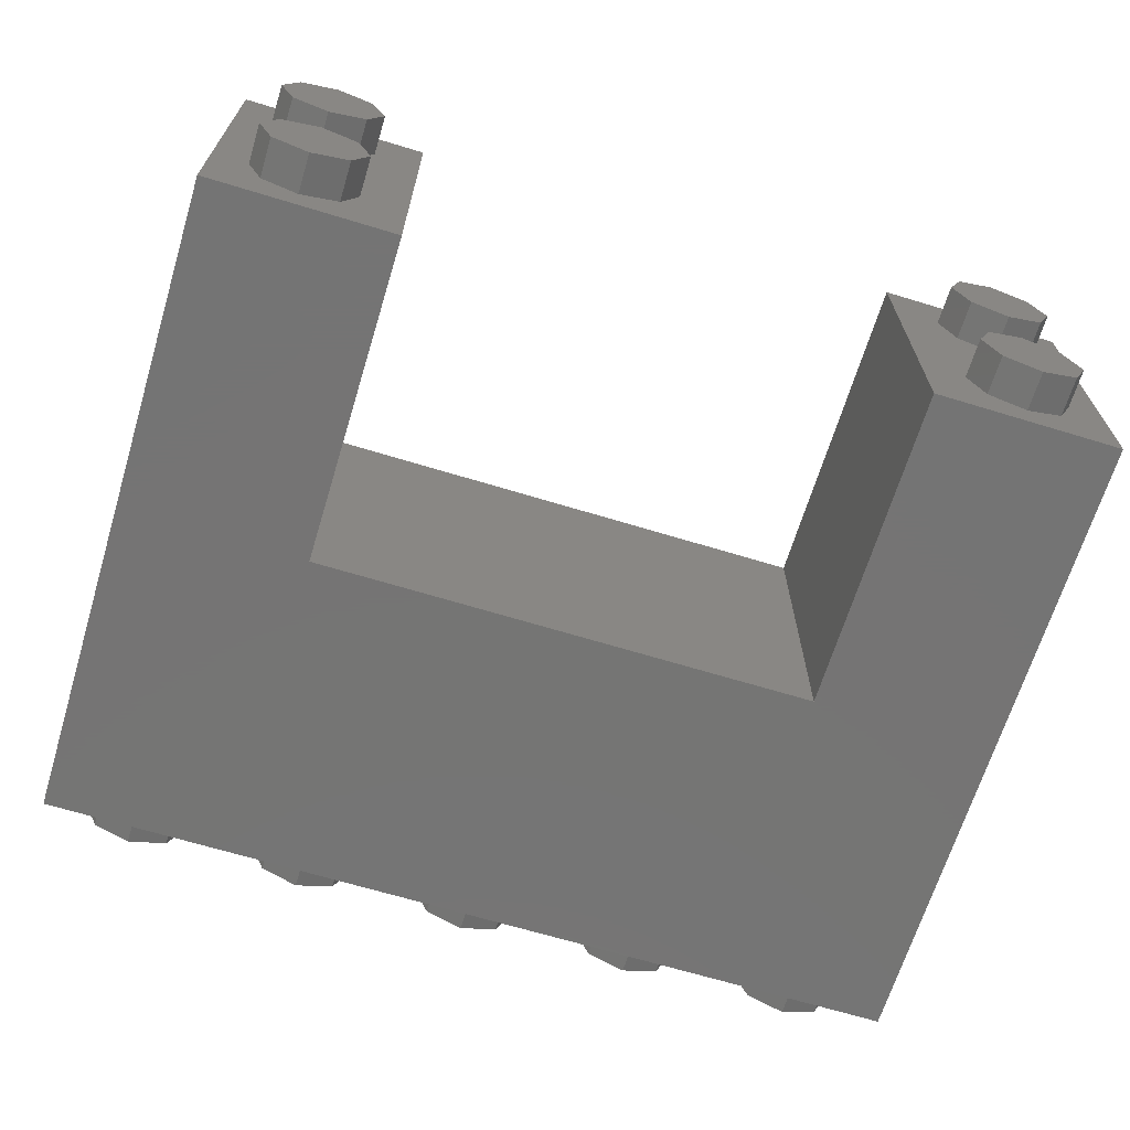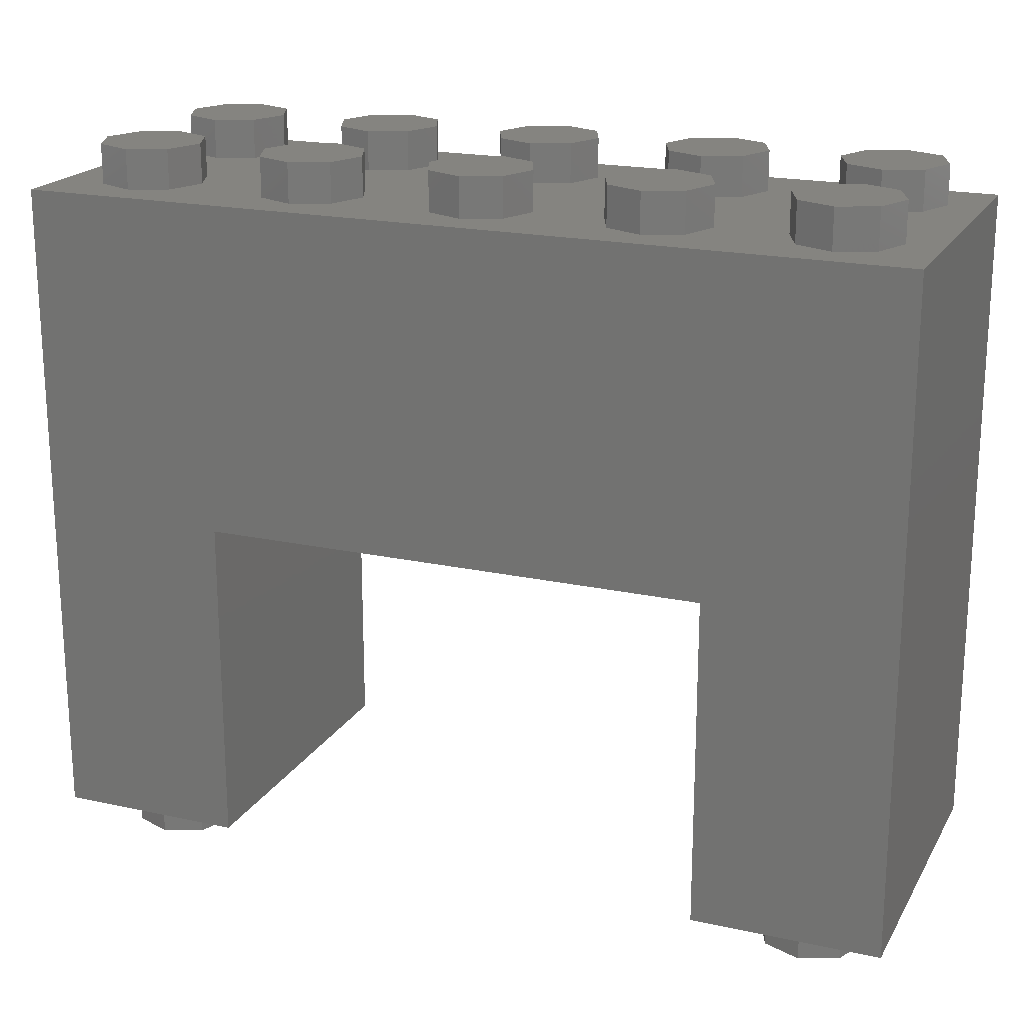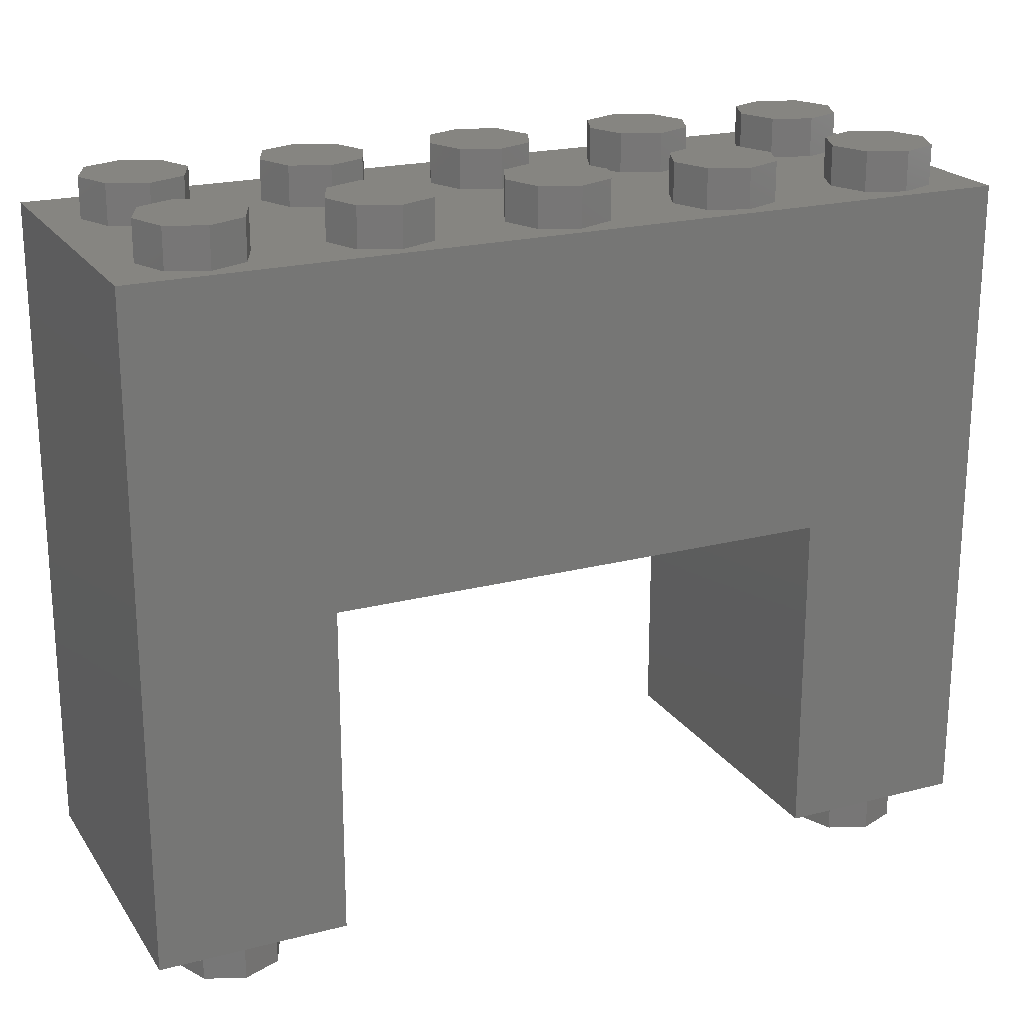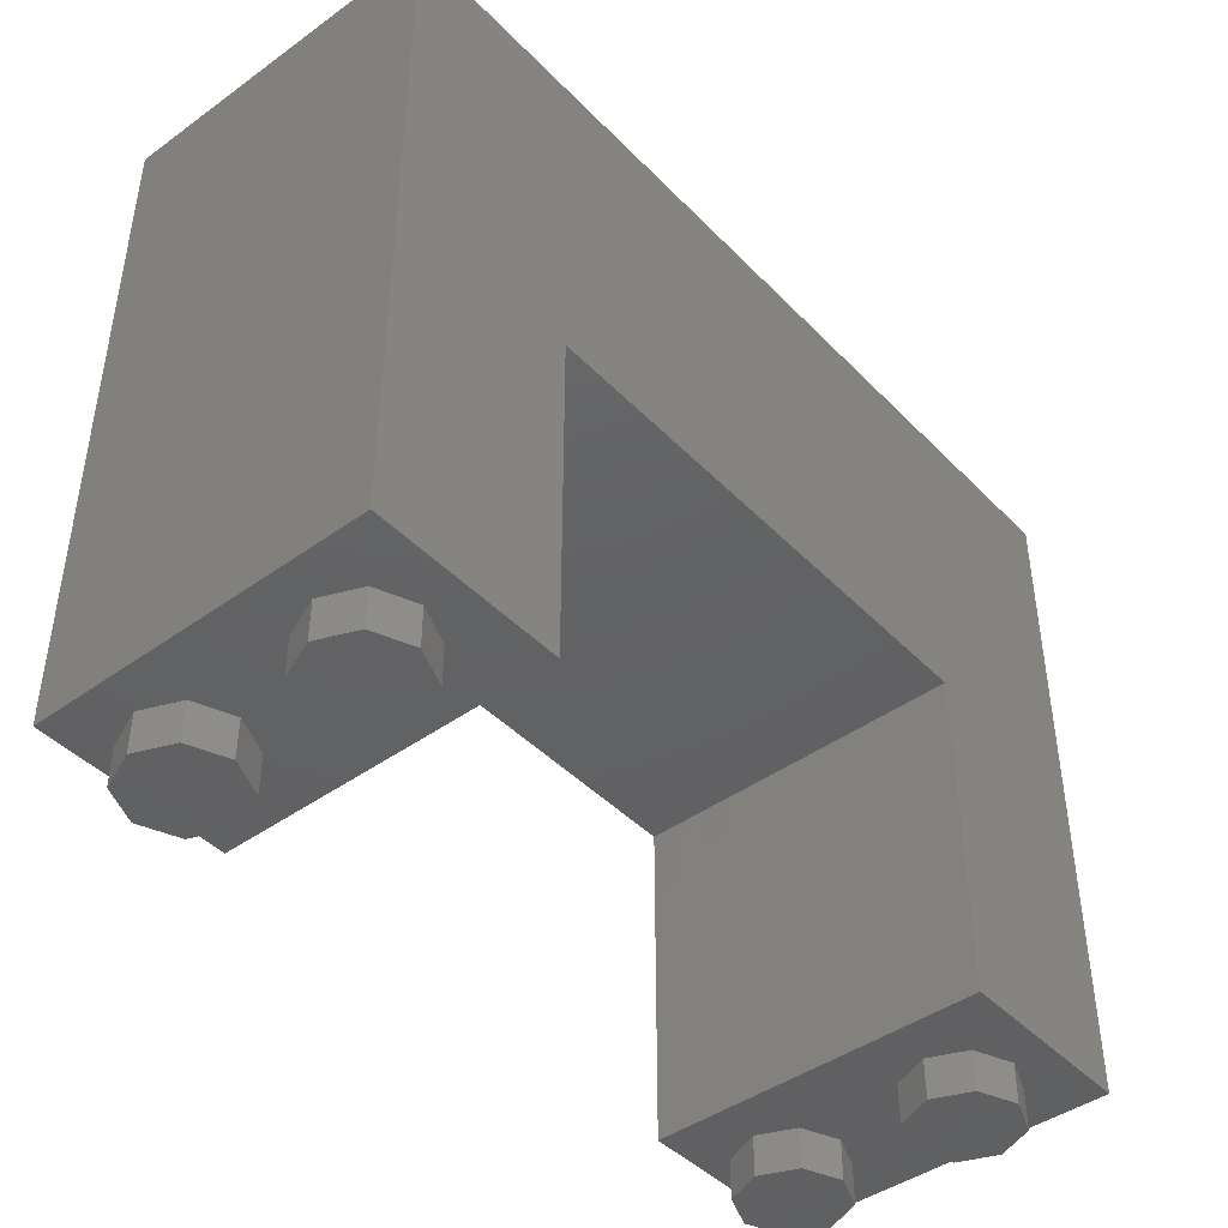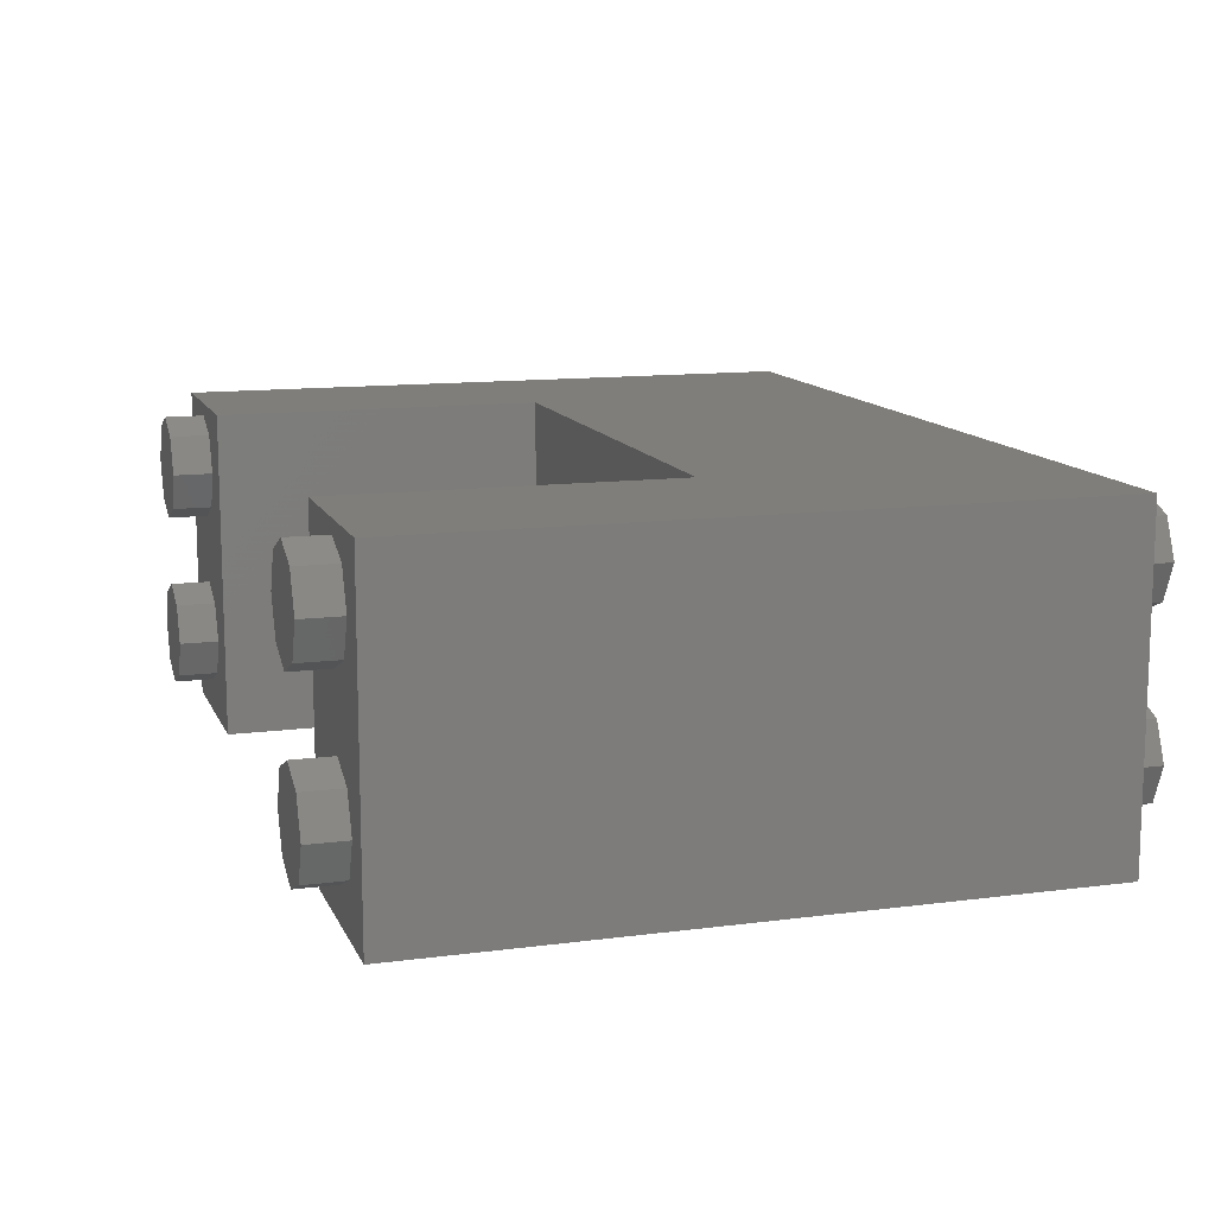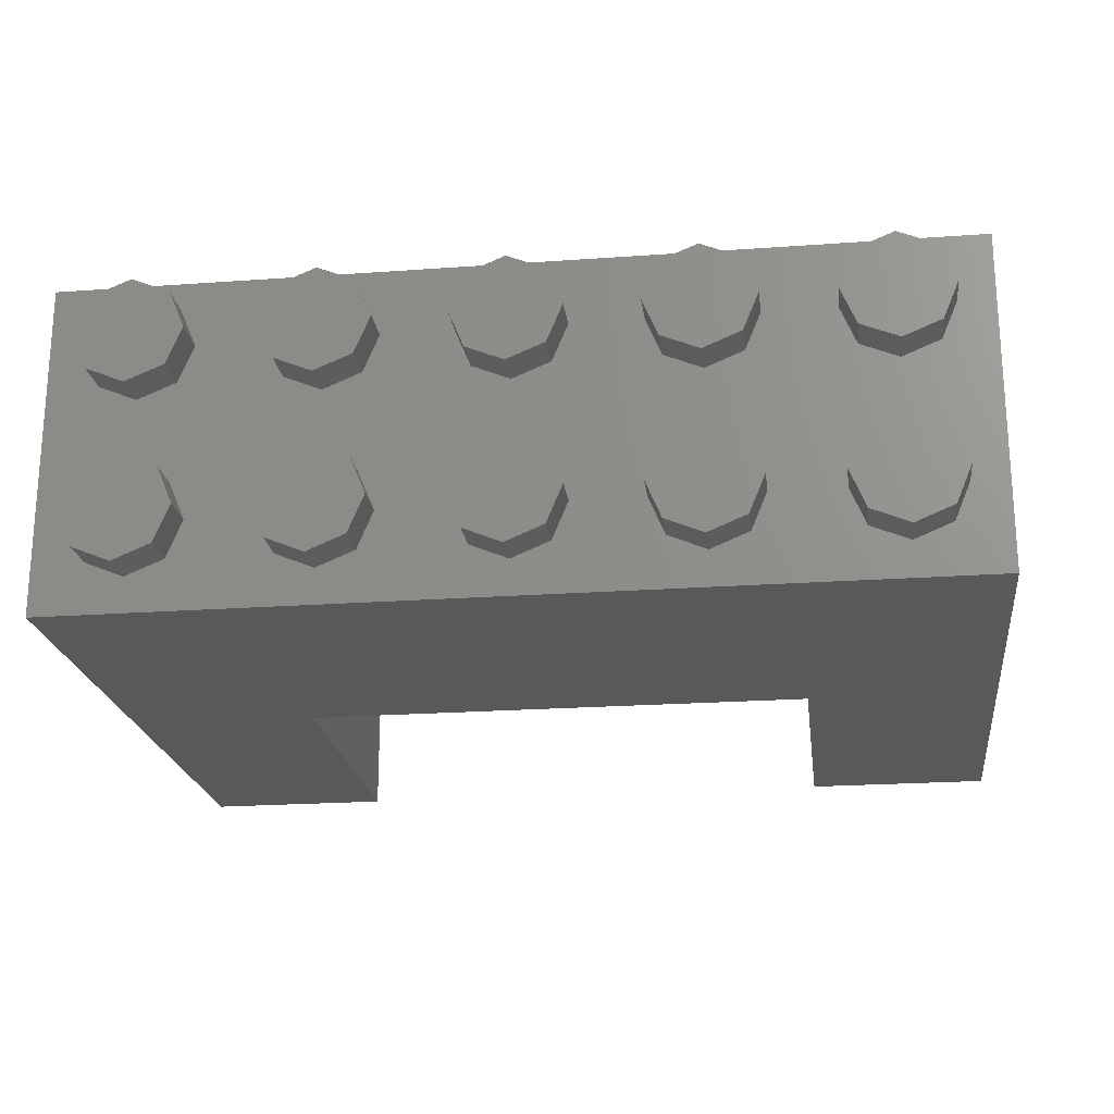
<metadata>
{"format":"stl","ext":"stl","renderer":"f3d","projection":"perspective","resolution":1024,"background":"white","views":[{"elev":-66.9,"azim":163.0,"up":"+Y"},{"elev":19.7,"azim":22.1,"up":"+Z"},{"elev":21.1,"azim":155.1,"up":"+Z"},{"elev":-43.8,"azim":-49.8,"up":"+Z"},{"elev":12.3,"azim":-107.2,"up":"+Y"},{"elev":-21.4,"azim":7.3,"up":"+Y"}]}
</metadata>
<code>
# stl→obj: 240 verts, 460 faces
v 0 0 0
v 0 15 30
v 0 15 0
v 0 0 30
v 8.5 0 15
v 31.5 15 15
v 31.5 0 15
v 8.5 15 15
v 8.5 15 0
v 8.5 0 0
v 40 15 30
v 40 15 0
v 31.5 15 0
v 40 0 30
v 40 0 0
v 31.5 0 0
v 5.697 5.697 30
v 10.3 5.697 30
v 5.697 10.3 30
v 6.4 4 30
v 4 9.6 30
v 4 6.4 30
v 2.303 10.3 30
v 2.303 5.697 30
v 1.6 12 30
v 1.6 4 30
v 13.7 5.697 30
v 18.3 5.697 30
v 13.7 10.3 30
v 14.4 4 30
v 12 9.6 30
v 12 6.4 30
v 10.3 10.3 30
v 6.4 12 30
v 9.6 12 30
v 21.7 5.697 30
v 26.3 5.697 30
v 21.7 10.3 30
v 22.4 4 30
v 20 9.6 30
v 20 6.4 30
v 18.3 10.3 30
v 14.4 12 30
v 17.6 12 30
v 29.7 5.697 30
v 34.3 5.697 30
v 29.7 10.3 30
v 30.4 4 30
v 28 9.6 30
v 28 6.4 30
v 26.3 10.3 30
v 22.4 12 30
v 25.6 12 30
v 37.7 10.3 30
v 38.4 4 30
v 38.4 12 30
v 37.7 5.697 30
v 36 9.6 30
v 36 6.4 30
v 34.3 10.3 30
v 30.4 12 30
v 33.6 12 30
v 37.7 13.7 30
v 36 14.4 30
v 34.3 13.7 30
v 29.7 13.7 30
v 28 14.4 30
v 26.3 13.7 30
v 21.7 13.7 30
v 20 14.4 30
v 18.3 13.7 30
v 13.7 13.7 30
v 12 14.4 30
v 10.3 13.7 30
v 5.697 13.7 30
v 4 14.4 30
v 2.303 13.7 30
v 37.7 2.303 30
v 36 1.6 30
v 33.6 4 30
v 34.3 2.303 30
v 29.7 2.303 30
v 28 1.6 30
v 25.6 4 30
v 26.3 2.303 30
v 21.7 2.303 30
v 20 1.6 30
v 17.6 4 30
v 18.3 2.303 30
v 13.7 2.303 30
v 12 1.6 30
v 9.6 4 30
v 10.3 2.303 30
v 5.697 2.303 30
v 4 1.6 30
v 2.303 2.303 30
v 6.4 4 -7.629e-07
v 5.697 5.697 -1.8
v 5.697 5.697 -7.629e-07
v 6.4 4 -1.8
v 1.6 4 -1.8
v 2.303 5.697 -7.629e-07
v 2.303 5.697 -1.8
v 1.6 4 -7.629e-07
v 4 6.4 -7.629e-07
v 4 6.4 -1.8
v 5.697 10.3 -1.8
v 5.697 13.7 -1.8
v 6.4 12 -1.8
v 4 9.6 -1.8
v 4 14.4 -1.8
v 2.303 10.3 -1.8
v 2.303 13.7 -1.8
v 1.6 12 -1.8
v 5.697 2.303 -1.8
v 4 1.6 -1.8
v 2.303 2.303 -1.8
v 5.697 2.303 -7.629e-07
v 4 1.6 -7.629e-07
v 2.303 2.303 -7.629e-07
v 6.4 12 -7.629e-07
v 5.697 13.7 -7.629e-07
v 2.303 13.7 -7.629e-07
v 4 14.4 -7.629e-07
v 5.697 10.3 -7.629e-07
v 4 9.6 -7.629e-07
v 2.303 10.3 -7.629e-07
v 1.6 12 -7.629e-07
v 38.4 4 -7.629e-07
v 37.7 5.697 -1.8
v 37.7 5.697 -7.629e-07
v 38.4 4 -1.8
v 33.6 4 -1.8
v 34.3 5.697 -7.629e-07
v 34.3 5.697 -1.8
v 33.6 4 -7.629e-07
v 36 6.4 -7.629e-07
v 36 6.4 -1.8
v 37.7 10.3 -1.8
v 37.7 13.7 -1.8
v 38.4 12 -1.8
v 36 9.6 -1.8
v 36 14.4 -1.8
v 34.3 10.3 -1.8
v 34.3 13.7 -1.8
v 33.6 12 -1.8
v 37.7 2.303 -1.8
v 36 1.6 -1.8
v 34.3 2.303 -1.8
v 37.7 2.303 -7.629e-07
v 36 1.6 -7.629e-07
v 34.3 2.303 -7.629e-07
v 38.4 12 -7.629e-07
v 37.7 13.7 -7.629e-07
v 34.3 13.7 -7.629e-07
v 36 14.4 -7.629e-07
v 37.7 10.3 -7.629e-07
v 36 9.6 -7.629e-07
v 34.3 10.3 -7.629e-07
v 33.6 12 -7.629e-07
v 6.4 4 31.8
v 5.697 5.697 31.8
v 2.303 5.697 31.8
v 1.6 4 31.8
v 4 6.4 31.8
v 5.697 2.303 31.8
v 4 1.6 31.8
v 2.303 2.303 31.8
v 6.4 12 31.8
v 5.697 13.7 31.8
v 2.303 13.7 31.8
v 4 14.4 31.8
v 5.697 10.3 31.8
v 4 9.6 31.8
v 2.303 10.3 31.8
v 1.6 12 31.8
v 14.4 4 31.8
v 13.7 5.697 31.8
v 10.3 5.697 31.8
v 9.6 4 31.8
v 12 6.4 31.8
v 13.7 2.303 31.8
v 12 1.6 31.8
v 10.3 2.303 31.8
v 14.4 12 31.8
v 13.7 13.7 31.8
v 9.6 12 31.8
v 10.3 10.3 31.8
v 10.3 13.7 31.8
v 12 14.4 31.8
v 13.7 10.3 31.8
v 12 9.6 31.8
v 22.4 4 31.8
v 21.7 5.697 31.8
v 18.3 5.697 31.8
v 17.6 4 31.8
v 20 6.4 31.8
v 21.7 2.303 31.8
v 20 1.6 31.8
v 18.3 2.303 31.8
v 22.4 12 31.8
v 21.7 13.7 31.8
v 17.6 12 31.8
v 18.3 10.3 31.8
v 18.3 13.7 31.8
v 20 14.4 31.8
v 21.7 10.3 31.8
v 20 9.6 31.8
v 30.4 4 31.8
v 29.7 5.697 31.8
v 26.3 5.697 31.8
v 25.6 4 31.8
v 28 6.4 31.8
v 29.7 2.303 31.8
v 28 1.6 31.8
v 26.3 2.303 31.8
v 30.4 12 31.8
v 29.7 13.7 31.8
v 25.6 12 31.8
v 26.3 10.3 31.8
v 26.3 13.7 31.8
v 28 14.4 31.8
v 29.7 10.3 31.8
v 28 9.6 31.8
v 38.4 4 31.8
v 37.7 5.697 31.8
v 34.3 5.697 31.8
v 33.6 4 31.8
v 36 6.4 31.8
v 37.7 2.303 31.8
v 36 1.6 31.8
v 34.3 2.303 31.8
v 38.4 12 31.8
v 37.7 13.7 31.8
v 34.3 13.7 31.8
v 36 14.4 31.8
v 37.7 10.3 31.8
v 36 9.6 31.8
v 34.3 10.3 31.8
v 33.6 12 31.8
f 1 2 3
f 2 1 4
f 5 6 7
f 6 5 8
f 5 9 8
f 9 5 10
f 11 6 2
f 12 6 11
f 6 12 13
f 8 2 6
f 3 8 9
f 8 3 2
f 1 9 10
f 9 1 3
f 4 5 14
f 1 5 4
f 5 1 10
f 7 14 5
f 15 7 16
f 7 15 14
f 16 6 13
f 6 16 7
f 14 12 11
f 12 14 15
f 16 12 15
f 12 16 13
f 17 18 19
f 18 17 20
f 21 17 19
f 21 22 17
f 23 22 21
f 23 24 22
f 25 24 23
f 24 25 26
f 27 28 29
f 28 27 30
f 31 27 29
f 31 32 27
f 33 32 31
f 33 18 32
f 34 33 35
f 19 33 34
f 36 37 38
f 37 36 39
f 40 36 38
f 40 41 36
f 42 41 40
f 42 28 41
f 43 42 44
f 29 42 43
f 45 46 47
f 46 45 48
f 49 45 47
f 49 50 45
f 51 50 49
f 51 37 50
f 52 51 53
f 38 51 52
f 54 55 56
f 54 57 55
f 58 57 54
f 58 59 57
f 60 59 58
f 60 46 59
f 61 60 62
f 47 60 61
f 55 11 56
f 11 63 56
f 11 64 63
f 60 47 46
f 65 61 62
f 65 66 61
f 64 66 65
f 67 64 11
f 64 67 66
f 51 38 37
f 68 52 53
f 68 69 52
f 67 69 68
f 67 70 69
f 11 70 67
f 42 29 28
f 71 43 44
f 71 72 43
f 70 72 71
f 70 73 72
f 2 70 11
f 33 19 18
f 74 34 35
f 74 75 34
f 73 75 74
f 73 76 75
f 70 2 73
f 25 2 26
f 77 2 25
f 76 2 77
f 73 2 76
f 11 55 14
f 78 14 55
f 79 14 78
f 46 48 80
f 48 81 80
f 82 81 48
f 82 79 81
f 83 79 82
f 79 83 14
f 37 39 84
f 39 85 84
f 86 85 39
f 86 83 85
f 87 83 86
f 83 87 14
f 28 30 88
f 30 89 88
f 90 89 30
f 90 87 89
f 91 87 90
f 4 87 91
f 18 20 92
f 20 93 92
f 94 93 20
f 94 91 93
f 95 91 94
f 4 91 95
f 87 4 14
f 96 4 95
f 26 4 96
f 4 26 2
f 97 98 99
f 98 97 100
f 101 102 103
f 102 101 104
f 98 105 99
f 105 98 106
f 107 108 109
f 110 108 107
f 110 111 108
f 112 111 110
f 112 113 111
f 113 112 114
f 115 98 100
f 116 98 115
f 116 106 98
f 117 106 116
f 117 103 106
f 103 117 101
f 99 118 97
f 105 118 99
f 105 119 118
f 102 119 105
f 102 120 119
f 120 102 104
f 106 102 105
f 102 106 103
f 116 118 119
f 118 116 115
f 117 104 101
f 104 117 120
f 118 100 97
f 100 118 115
f 117 119 120
f 119 117 116
f 121 108 122
f 108 121 109
f 111 123 124
f 123 111 113
f 108 124 122
f 124 108 111
f 122 125 121
f 124 125 122
f 124 126 125
f 123 126 124
f 123 127 126
f 127 123 128
f 114 123 113
f 123 114 128
f 125 109 121
f 109 125 107
f 112 126 127
f 126 112 110
f 112 128 114
f 128 112 127
f 110 125 126
f 125 110 107
f 129 130 131
f 130 129 132
f 133 134 135
f 134 133 136
f 130 137 131
f 137 130 138
f 139 140 141
f 142 140 139
f 142 143 140
f 144 143 142
f 144 145 143
f 145 144 146
f 147 130 132
f 148 130 147
f 148 138 130
f 149 138 148
f 149 135 138
f 135 149 133
f 138 134 137
f 134 138 135
f 148 150 151
f 150 148 147
f 149 136 133
f 136 149 152
f 150 132 129
f 132 150 147
f 149 151 152
f 151 149 148
f 131 150 129
f 137 150 131
f 137 151 150
f 134 151 137
f 134 152 151
f 152 134 136
f 153 140 154
f 140 153 141
f 143 155 156
f 155 143 145
f 140 156 154
f 156 140 143
f 154 157 153
f 156 157 154
f 156 158 157
f 155 158 156
f 155 159 158
f 159 155 160
f 146 155 145
f 155 146 160
f 157 141 153
f 141 157 139
f 144 160 146
f 160 144 159
f 142 157 158
f 157 142 139
f 144 158 159
f 158 144 142
f 161 17 162
f 17 161 20
f 26 163 24
f 163 26 164
f 17 165 162
f 165 17 22
f 162 166 161
f 165 166 162
f 165 167 166
f 163 167 165
f 163 168 167
f 168 163 164
f 22 163 165
f 163 22 24
f 95 166 167
f 166 95 94
f 96 164 26
f 164 96 168
f 166 20 161
f 20 166 94
f 96 167 168
f 167 96 95
f 169 75 170
f 75 169 34
f 76 171 172
f 171 76 77
f 75 172 170
f 172 75 76
f 170 173 169
f 172 173 170
f 172 174 173
f 171 174 172
f 171 175 174
f 175 171 176
f 25 171 77
f 171 25 176
f 173 34 169
f 34 173 19
f 23 174 175
f 174 23 21
f 23 176 25
f 176 23 175
f 21 173 174
f 173 21 19
f 177 27 178
f 27 177 30
f 92 179 18
f 179 92 180
f 27 181 178
f 181 27 32
f 32 179 181
f 179 32 18
f 91 182 183
f 182 91 90
f 93 180 92
f 180 93 184
f 182 30 177
f 30 182 90
f 93 183 184
f 183 93 91
f 178 182 177
f 181 182 178
f 181 183 182
f 179 183 181
f 179 184 183
f 184 179 180
f 185 72 186
f 72 185 43
f 33 187 35
f 187 33 188
f 73 189 190
f 189 73 74
f 72 190 186
f 190 72 73
f 186 191 185
f 190 191 186
f 190 192 191
f 189 192 190
f 189 188 192
f 188 189 187
f 35 189 74
f 189 35 187
f 191 43 185
f 43 191 29
f 31 191 192
f 191 31 29
f 33 192 188
f 192 33 31
f 193 36 194
f 36 193 39
f 88 195 28
f 195 88 196
f 36 197 194
f 197 36 41
f 41 195 197
f 195 41 28
f 87 198 199
f 198 87 86
f 89 196 88
f 196 89 200
f 198 39 193
f 39 198 86
f 89 199 200
f 199 89 87
f 194 198 193
f 197 198 194
f 197 199 198
f 195 199 197
f 195 200 199
f 200 195 196
f 201 69 202
f 69 201 52
f 42 203 44
f 203 42 204
f 70 205 206
f 205 70 71
f 69 206 202
f 206 69 70
f 202 207 201
f 206 207 202
f 206 208 207
f 205 208 206
f 205 204 208
f 204 205 203
f 44 205 71
f 205 44 203
f 207 52 201
f 52 207 38
f 40 207 208
f 207 40 38
f 42 208 204
f 208 42 40
f 209 45 210
f 45 209 48
f 84 211 37
f 211 84 212
f 45 213 210
f 213 45 50
f 50 211 213
f 211 50 37
f 83 214 215
f 214 83 82
f 85 212 84
f 212 85 216
f 214 48 209
f 48 214 82
f 85 215 216
f 215 85 83
f 210 214 209
f 213 214 210
f 213 215 214
f 211 215 213
f 211 216 215
f 216 211 212
f 217 66 218
f 66 217 61
f 51 219 53
f 219 51 220
f 67 221 222
f 221 67 68
f 66 222 218
f 222 66 67
f 218 223 217
f 222 223 218
f 222 224 223
f 221 224 222
f 221 220 224
f 220 221 219
f 53 221 68
f 221 53 219
f 223 61 217
f 61 223 47
f 49 223 224
f 223 49 47
f 51 224 220
f 224 51 49
f 225 57 226
f 57 225 55
f 80 227 46
f 227 80 228
f 57 229 226
f 229 57 59
f 59 227 229
f 227 59 46
f 79 230 231
f 230 79 78
f 81 228 80
f 228 81 232
f 230 55 225
f 55 230 78
f 81 231 232
f 231 81 79
f 226 230 225
f 229 230 226
f 229 231 230
f 227 231 229
f 227 232 231
f 232 227 228
f 233 63 234
f 63 233 56
f 64 235 236
f 235 64 65
f 63 236 234
f 236 63 64
f 234 237 233
f 236 237 234
f 236 238 237
f 235 238 236
f 235 239 238
f 239 235 240
f 62 235 65
f 235 62 240
f 237 56 233
f 56 237 54
f 60 240 62
f 240 60 239
f 58 237 238
f 237 58 54
f 60 238 239
f 238 60 58

</code>
